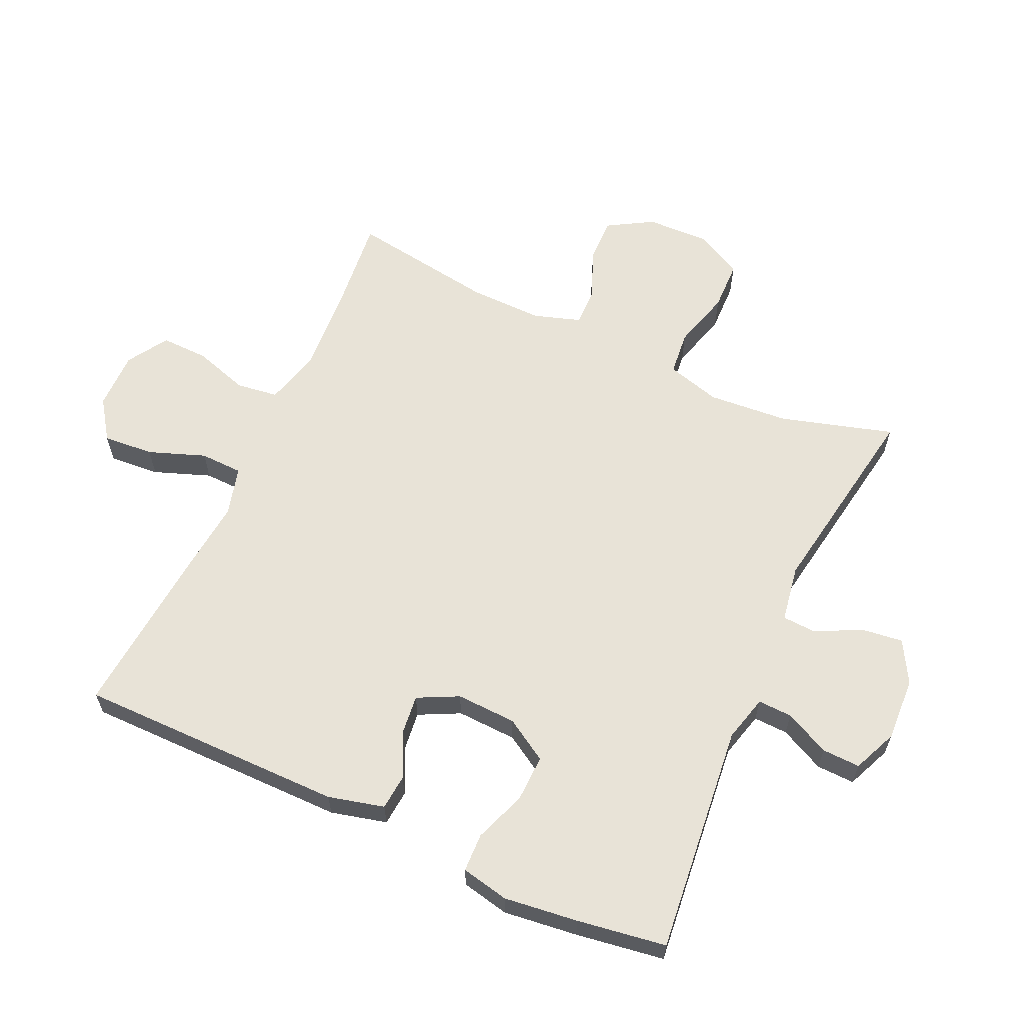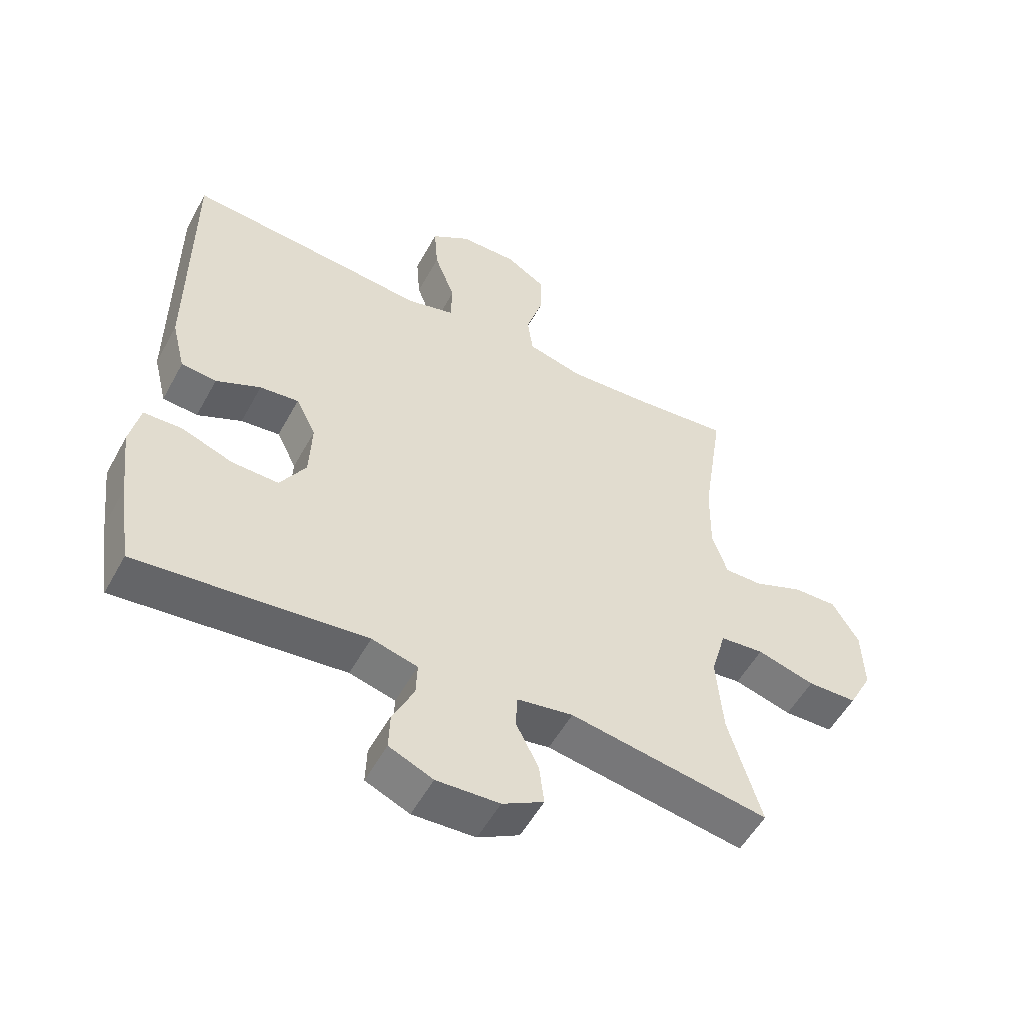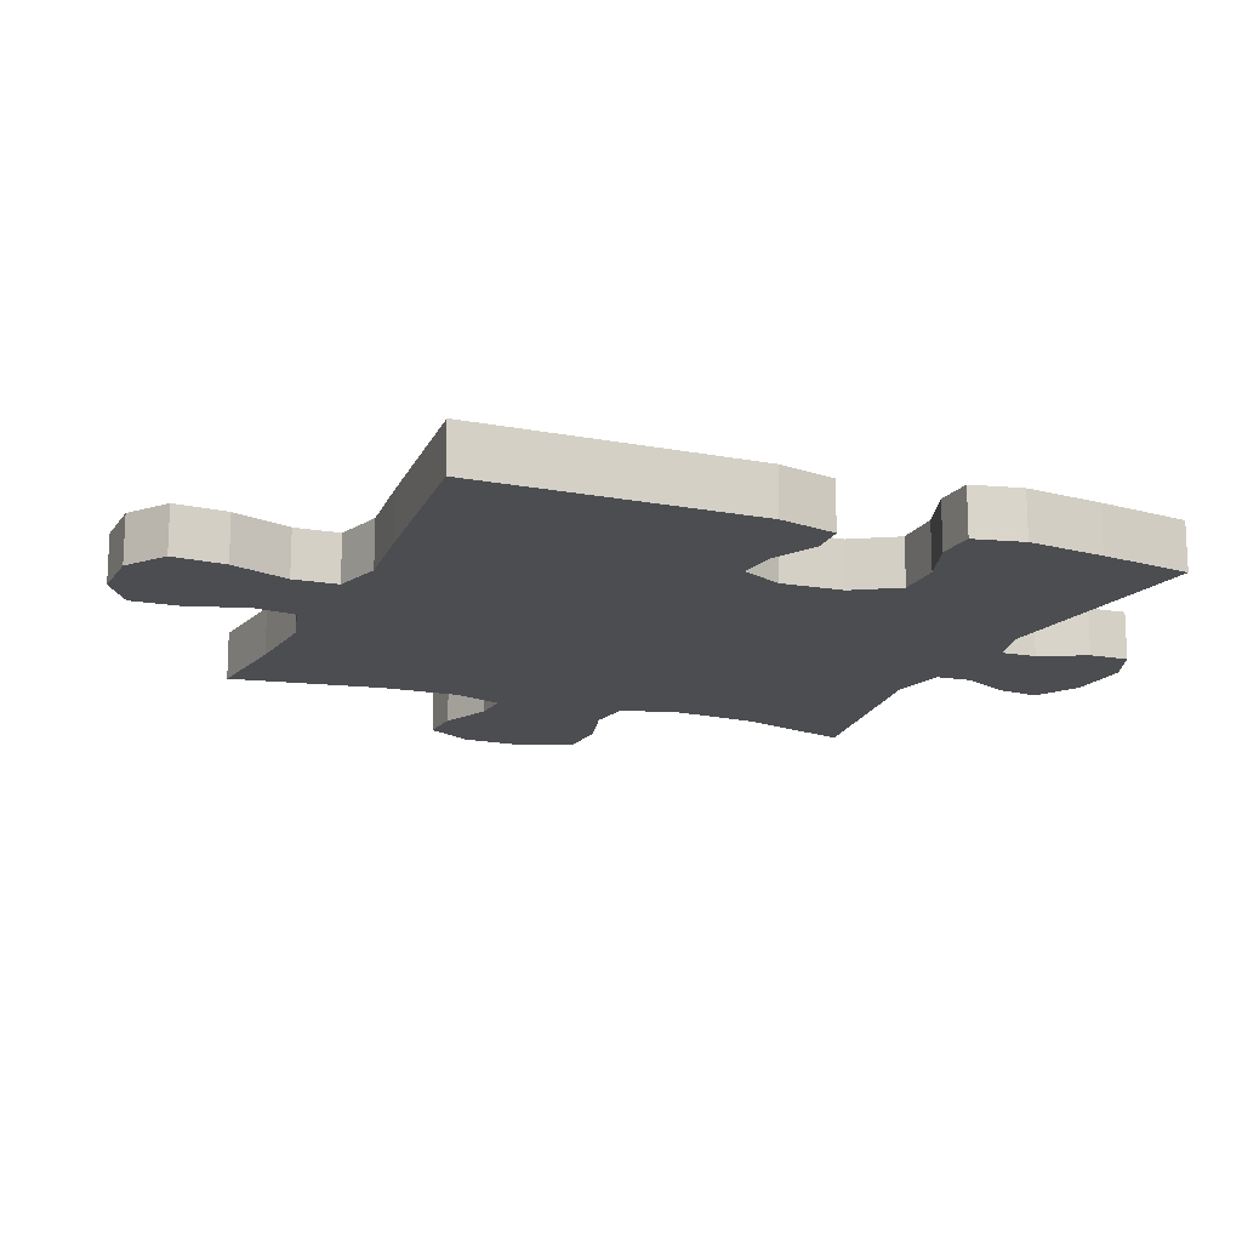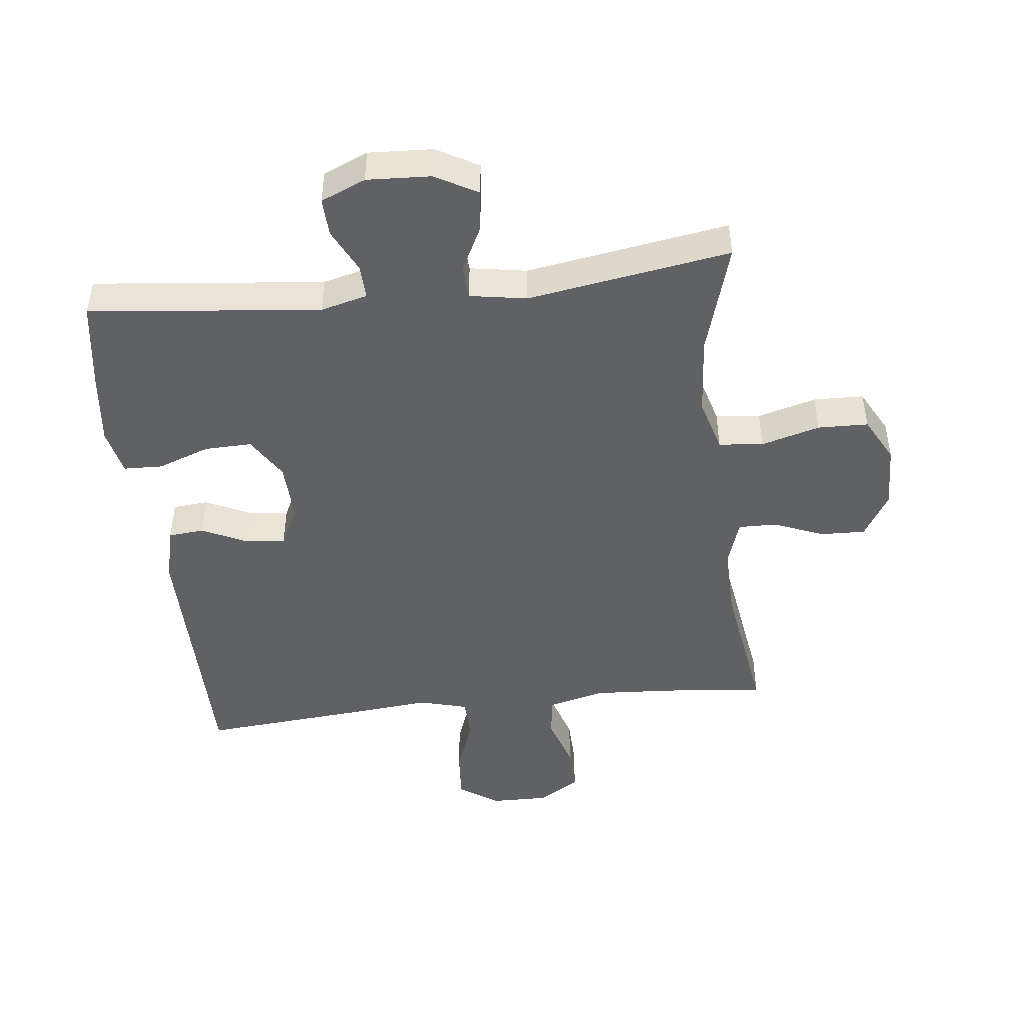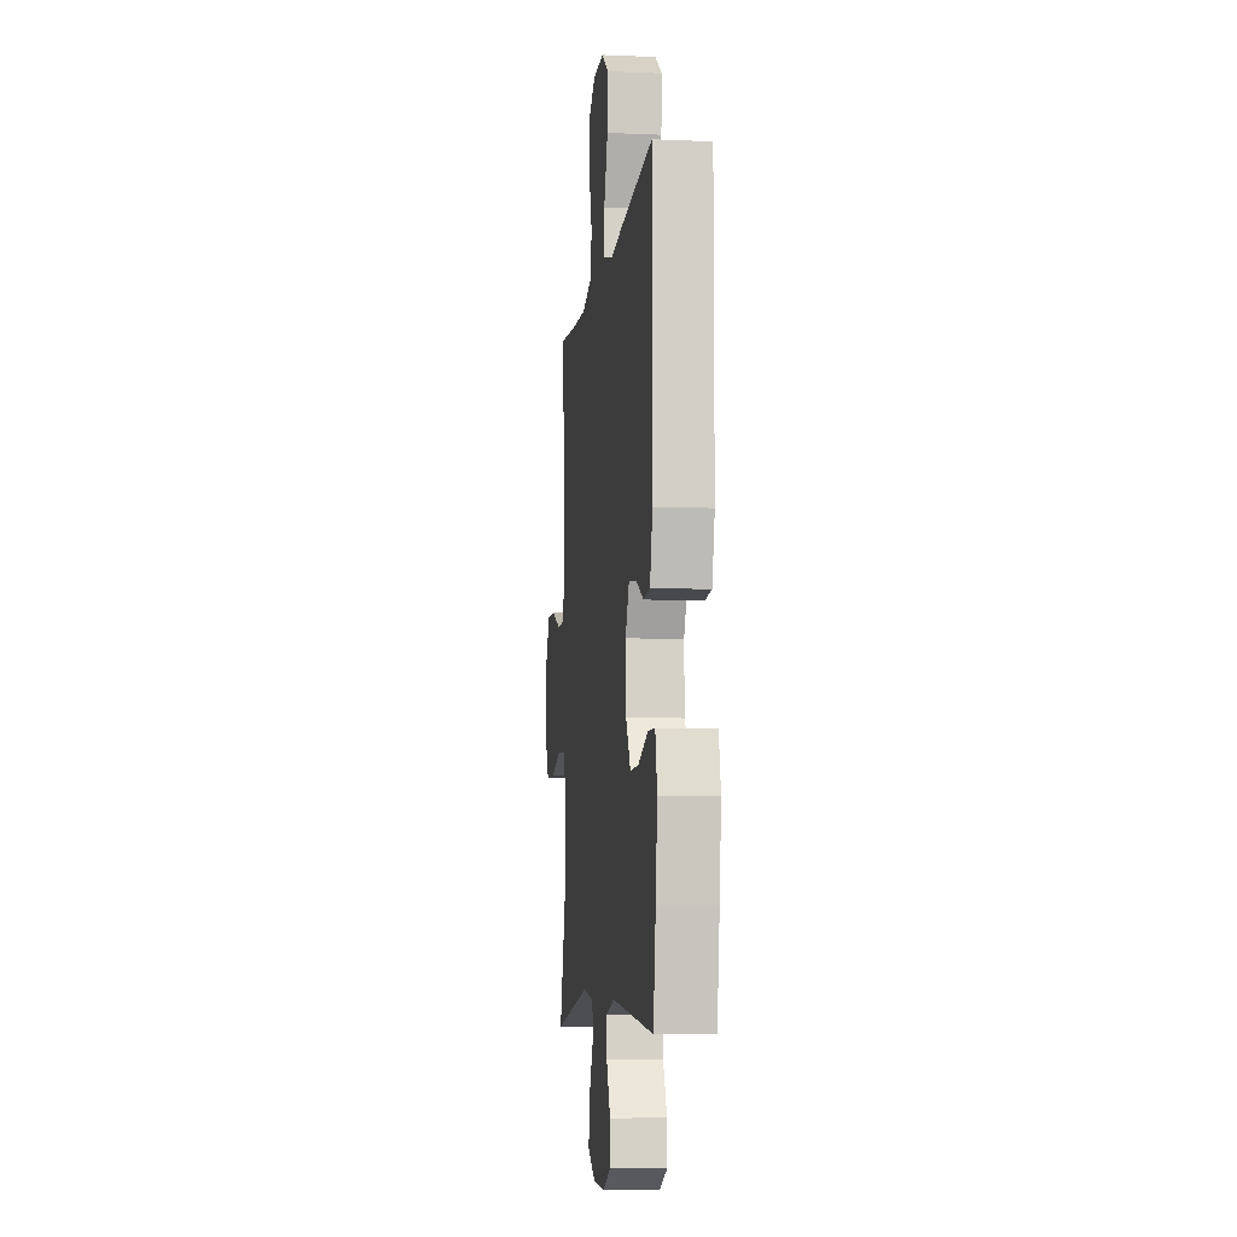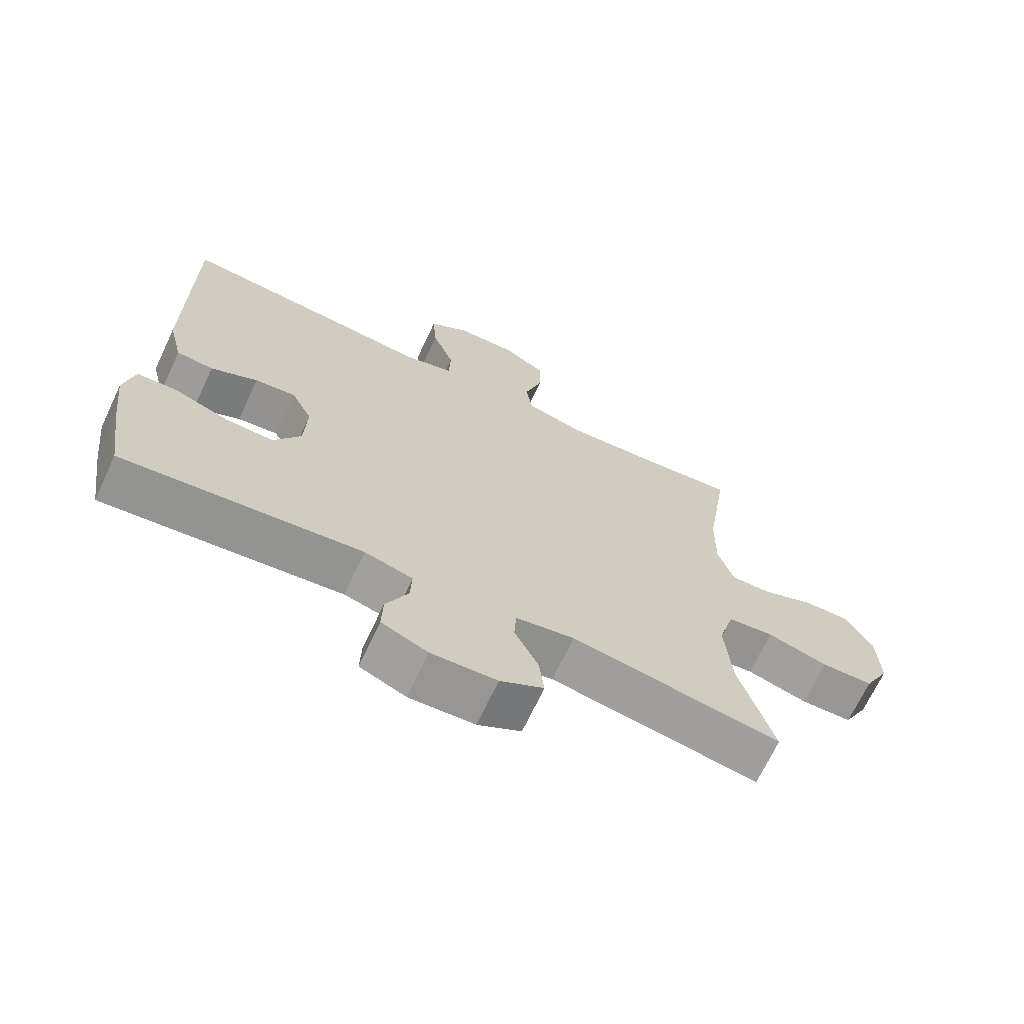
<metadata>
{"format":"obj","ext":"obj","renderer":"f3d","projection":"perspective","resolution":1024,"background":"white","views":[{"elev":61.7,"azim":114.6,"up":"+Y"},{"elev":-54.0,"azim":151.7,"up":"+Z"},{"elev":-15.7,"azim":67.6,"up":"+Y"},{"elev":-46.3,"azim":-173.5,"up":"+Y"},{"elev":-7.7,"azim":83.1,"up":"+Z"},{"elev":-68.8,"azim":154.8,"up":"+Z"}]}
</metadata>
<code>
v 0.5 0.07 -0.5
v 0.137 0.07 -0.462
v 0.064 0.07 -0.481
v 0.066 0.07 -0.535
v 0.1 0.07 -0.605
v 0.102 0.07 -0.665
v 0.032 0.07 -0.695
v -0.068 0.07 -0.69
v -0.134 0.07 -0.653
v -0.126 0.07 -0.588
v -0.09 0.07 -0.516
v -0.093 0.07 -0.463
v -0.182 0.07 -0.448
v -0.5 0.07 -0.5
v -0.448 0.07 -0.323
v -0.438 0.07 -0.196
v -0.462 0.07 -0.111
v -0.532 0.07 -0.104
v -0.624 0.07 -0.13
v -0.703 0.07 -0.128
v -0.741 0.07 -0.056
v -0.738 0.07 0.045
v -0.696 0.07 0.116
v -0.626 0.07 0.114
v -0.547 0.07 0.082
v -0.487 0.07 0.081
v -0.463 0.07 0.155
v -0.465 0.07 0.27
v -0.5 0.07 0.5
v -0.345 0.07 0.484
v -0.214 0.07 0.476
v -0.125 0.07 0.499
v -0.116 0.07 0.565
v -0.143 0.07 0.651
v -0.145 0.07 0.726
v -0.081 0.07 0.766
v 0.011 0.07 0.765
v 0.073 0.07 0.722
v 0.067 0.07 0.642
v 0.034 0.07 0.553
v 0.036 0.07 0.486
v 0.113 0.07 0.465
v 0.234 0.07 0.477
v 0.5 0.07 0.5
v 0.5 0.07 0.079
v 0.478 0.07 -0.009
v 0.422 0.07 -0.014
v 0.351 0.07 0.02
v 0.289 0.07 0.027
v 0.257 0.07 -0.037
v 0.261 0.07 -0.132
v 0.302 0.07 -0.199
v 0.376 0.07 -0.197
v 0.458 0.07 -0.167
v 0.519 0.07 -0.169
v 0.535 0.07 -0.244
v 0.521 0.07 -0.361
v 0.5 0 -0.5
v 0.137 0 -0.462
v 0.064 0 -0.481
v 0.066 0 -0.535
v 0.1 0 -0.605
v 0.102 0 -0.665
v 0.032 0 -0.695
v -0.068 0 -0.69
v -0.134 0 -0.653
v -0.126 0 -0.588
v -0.09 0 -0.516
v -0.093 0 -0.463
v -0.182 0 -0.448
v -0.5 0 -0.5
v -0.448 0 -0.323
v -0.438 0 -0.196
v -0.462 0 -0.111
v -0.532 0 -0.104
v -0.624 0 -0.13
v -0.703 0 -0.128
v -0.741 0 -0.056
v -0.738 0 0.045
v -0.696 0 0.116
v -0.626 0 0.114
v -0.547 0 0.082
v -0.487 0 0.081
v -0.463 0 0.155
v -0.465 0 0.27
v -0.5 0 0.5
v -0.345 0 0.484
v -0.214 0 0.476
v -0.125 0 0.499
v -0.116 0 0.565
v -0.143 0 0.651
v -0.145 0 0.726
v -0.081 0 0.766
v 0.011 0 0.765
v 0.073 0 0.722
v 0.067 0 0.642
v 0.034 0 0.553
v 0.036 0 0.486
v 0.113 0 0.465
v 0.234 0 0.477
v 0.5 0 0.5
v 0.5 0 0.079
v 0.478 0 -0.009
v 0.422 0 -0.014
v 0.351 0 0.02
v 0.289 0 0.027
v 0.257 0 -0.037
v 0.261 0 -0.132
v 0.302 0 -0.199
v 0.376 0 -0.197
v 0.458 0 -0.167
v 0.519 0 -0.169
v 0.535 0 -0.244
v 0.521 0 -0.361
f 56 57 1 2
f 53 54 55 56
f 52 53 56 2
f 51 52 2 3
f 50 51 3
f 45 46 47 48
f 45 48 49
f 42 43 44 45
f 41 42 45 49
f 37 38 39 40
f 37 40 41
f 36 37 41
f 33 34 35 36
f 32 33 36 41
f 31 32 41 49
f 28 29 30
f 27 28 30 31
f 26 27 31 49
f 22 23 24 25
f 18 19 20 21
f 17 18 21 22
f 13 14 15
f 12 13 15 16
f 8 9 10 11
f 8 11 12
f 7 8 12
f 4 5 6 7
f 3 4 7 12
f 50 3 12 16
f 17 22 25 26
f 26 49 50
f 16 17 26 50
f 59 58 114 113
f 113 112 111 110
f 59 113 110 109
f 60 59 109 108
f 60 108 107
f 105 104 103 102
f 106 105 102
f 102 101 100 99
f 106 102 99 98
f 97 96 95 94
f 98 97 94
f 98 94 93
f 93 92 91 90
f 98 93 90 89
f 106 98 89 88
f 87 86 85
f 88 87 85 84
f 106 88 84 83
f 82 81 80 79
f 78 77 76 75
f 79 78 75 74
f 72 71 70
f 73 72 70 69
f 68 67 66 65
f 69 68 65
f 69 65 64
f 64 63 62 61
f 69 64 61 60
f 73 69 60 107
f 83 82 79 74
f 107 106 83
f 107 83 74 73
f 1 58 59 2
f 2 59 60 3
f 3 60 61 4
f 4 61 62 5
f 5 62 63 6
f 6 63 64 7
f 7 64 65 8
f 8 65 66 9
f 9 66 67 10
f 10 67 68 11
f 11 68 69 12
f 12 69 70 13
f 13 70 71 14
f 14 71 72 15
f 15 72 73 16
f 16 73 74 17
f 17 74 75 18
f 18 75 76 19
f 19 76 77 20
f 20 77 78 21
f 21 78 79 22
f 22 79 80 23
f 23 80 81 24
f 24 81 82 25
f 25 82 83 26
f 26 83 84 27
f 27 84 85 28
f 28 85 86 29
f 29 86 87 30
f 30 87 88 31
f 31 88 89 32
f 32 89 90 33
f 33 90 91 34
f 34 91 92 35
f 35 92 93 36
f 36 93 94 37
f 37 94 95 38
f 38 95 96 39
f 39 96 97 40
f 40 97 98 41
f 41 98 99 42
f 42 99 100 43
f 43 100 101 44
f 44 101 102 45
f 45 102 103 46
f 46 103 104 47
f 47 104 105 48
f 48 105 106 49
f 49 106 107 50
f 50 107 108 51
f 51 108 109 52
f 52 109 110 53
f 53 110 111 54
f 54 111 112 55
f 55 112 113 56
f 56 113 114 57
f 57 114 58 1

</code>
